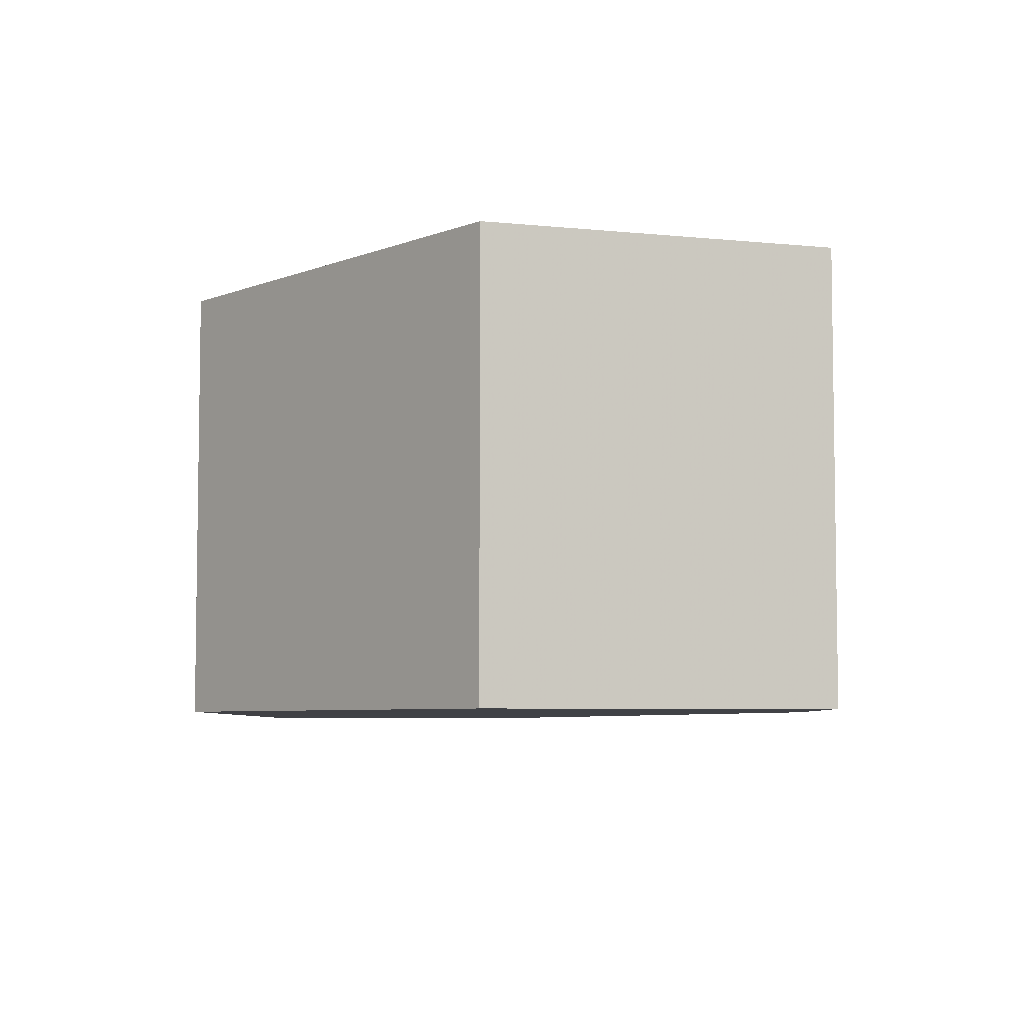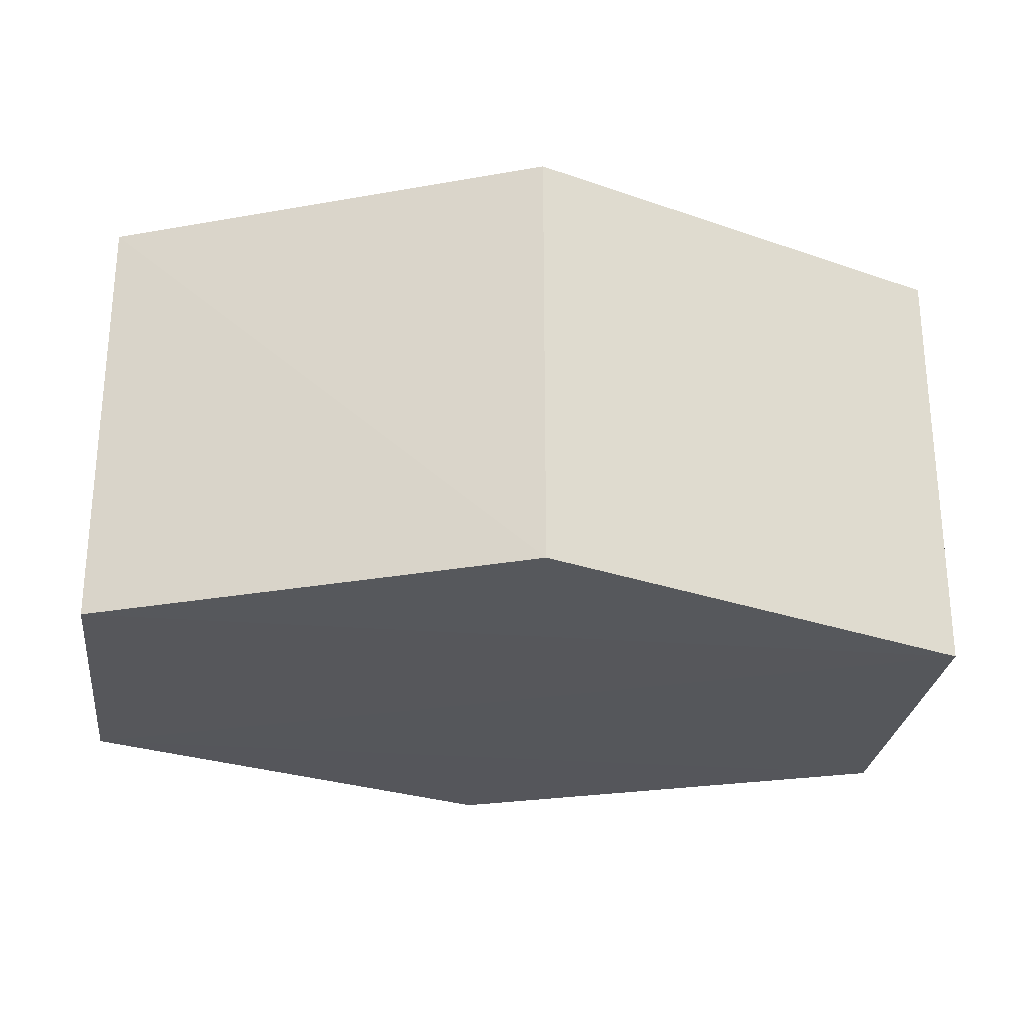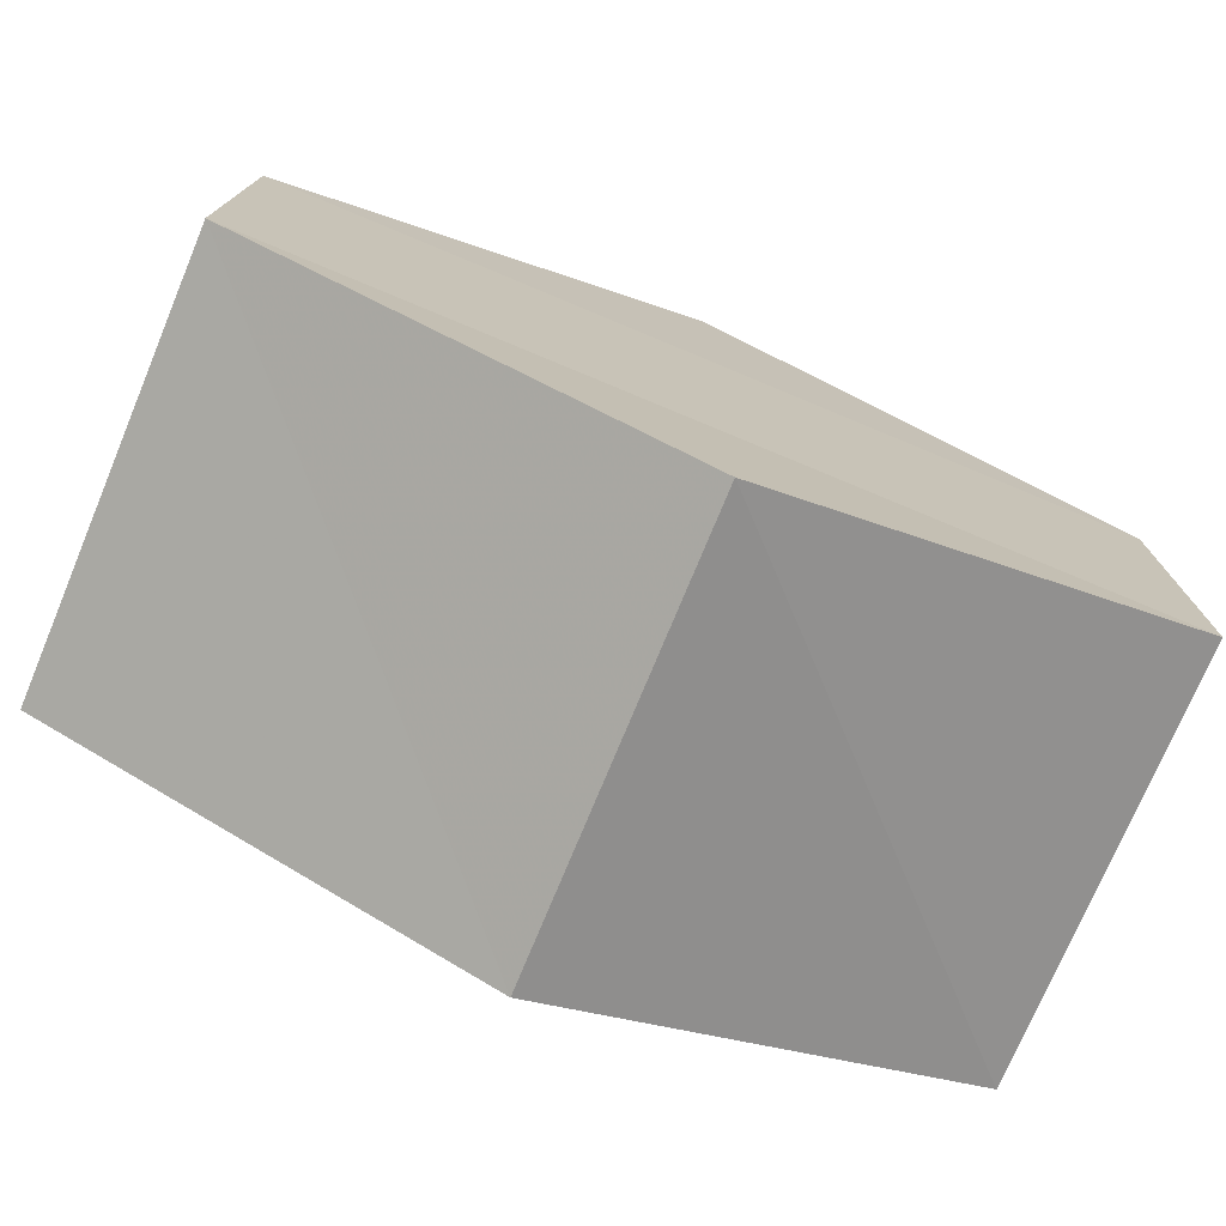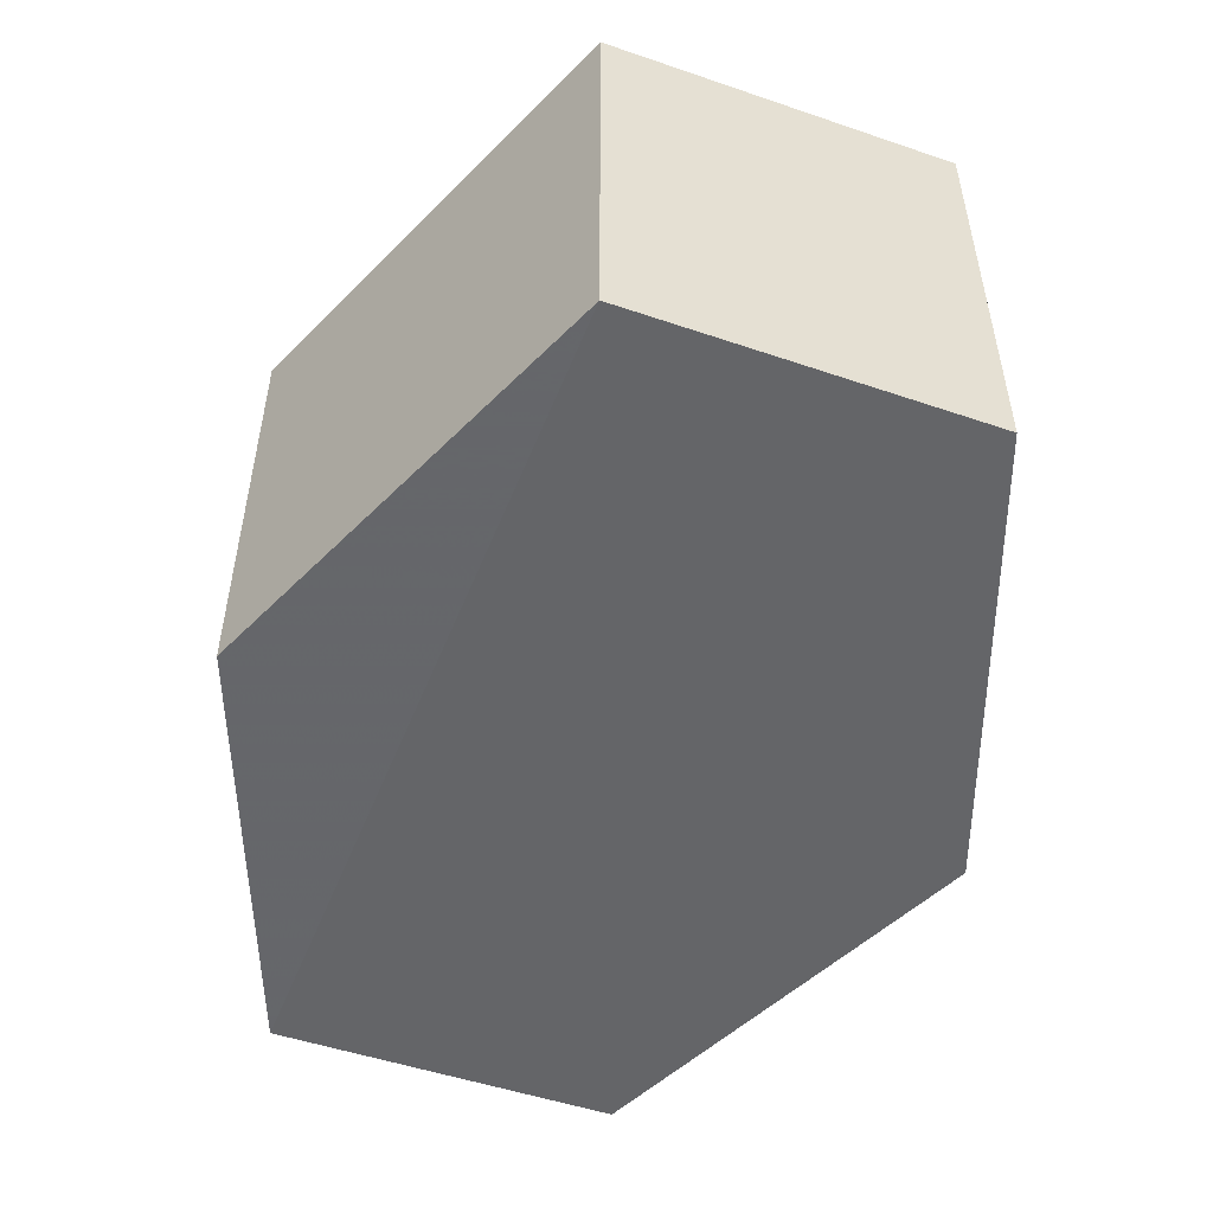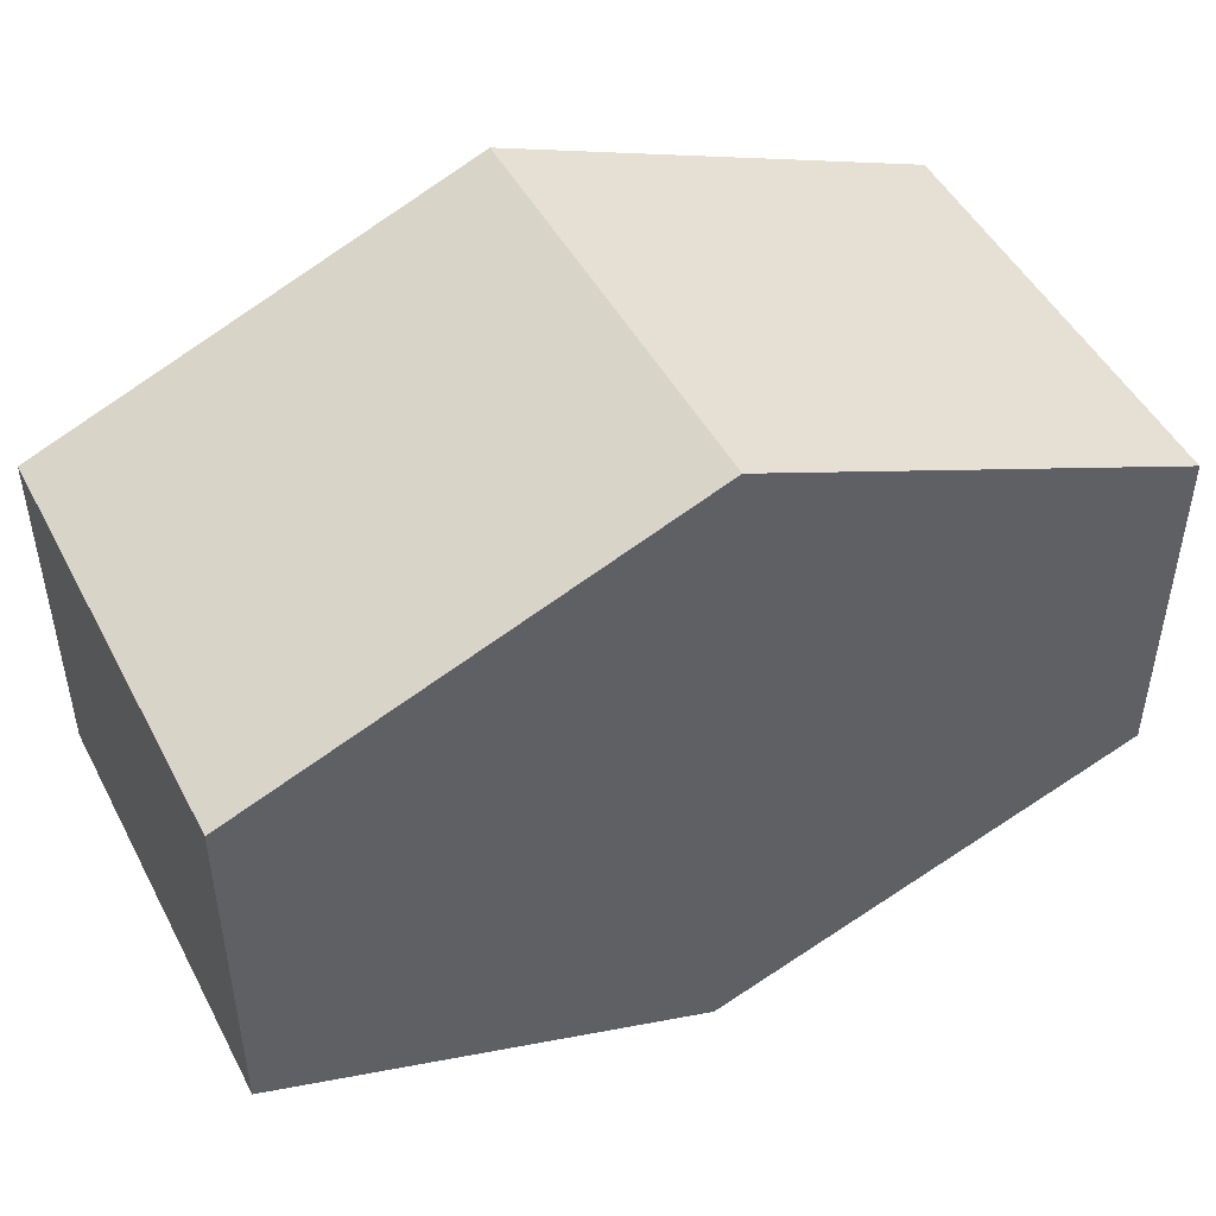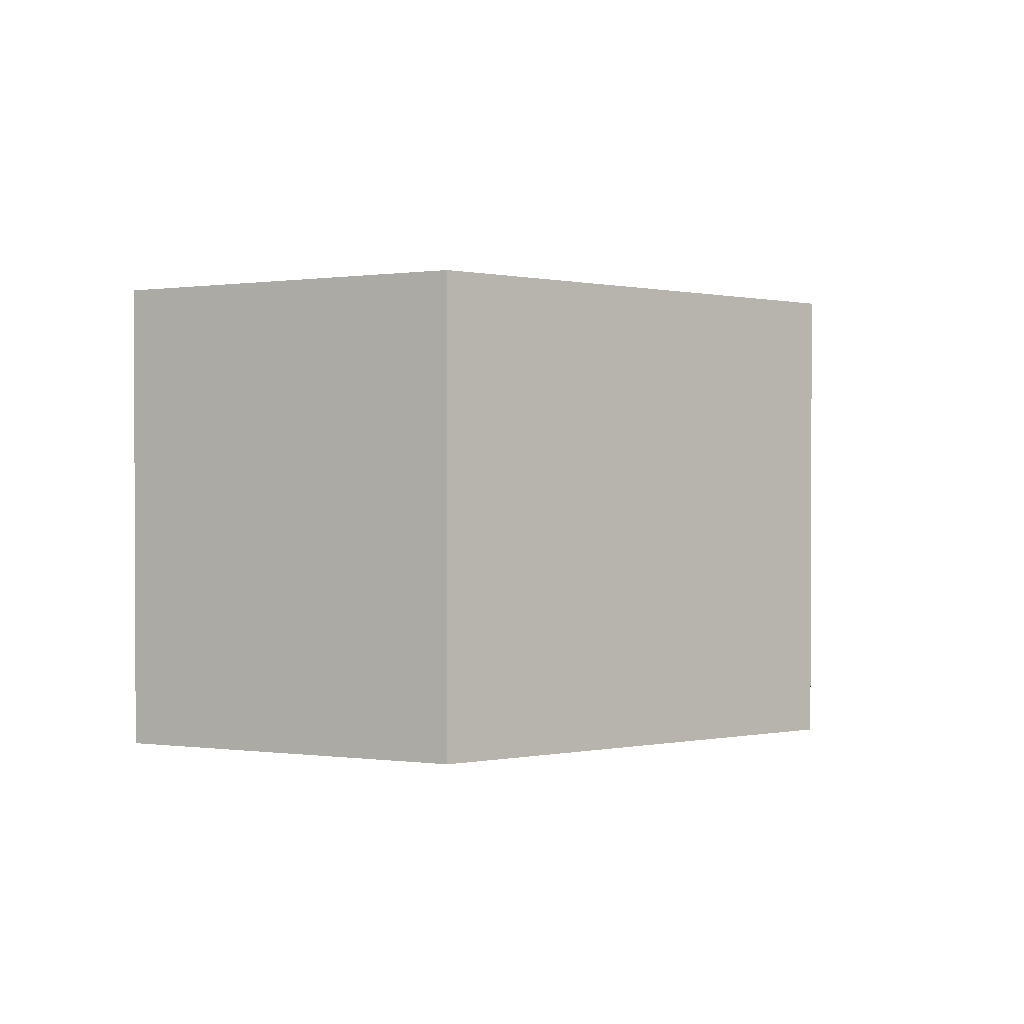
<metadata>
{"format":"obj","ext":"obj","renderer":"f3d","projection":"perspective","resolution":1024,"background":"white","views":[{"elev":-6.0,"azim":-108.1,"up":"+Y"},{"elev":-26.9,"azim":-6.9,"up":"+Y"},{"elev":-74.3,"azim":-22.5,"up":"+Z"},{"elev":-51.2,"azim":68.8,"up":"+Y"},{"elev":47.5,"azim":153.5,"up":"+Z"},{"elev":1.1,"azim":-61.0,"up":"+Y"}]}
</metadata>
<code>
o 1873
v 2161 1870 12.2
v 2161 1870 12.2
v 2161 1870 12.2
v 2161 1870 12.2
v 2161 1870 12.2
v 2161 1870 12.19
v 2161 1870 12.2
v 2161 1870 12.19
v 2161 1870 12.18
v 2161 1870 12.19
v 2161 1870 12.2
v 2161 1870 12.18
v 2161 1870 12.18
v 2161 1870 12.2
v 2161 1870 12.2
v 2161 1870 12.18
v 2161 1870 12.19
v 2161 1870 12.19
v 2161 1870 12.19
v 2161 1870 12.19
v 2161 1870 12.19
v 2161 1870 12.18
v 2161 1870 12.19
v 2161 1870 12.18
v 2161 1870 12.2
v 2161 1870 12.2
v 2161 1870 12.2
v 2161 1870 12.2
v 2161 1870 12.2
v 2161 1870 12.2
v 2161 1870 12.2
v 2161 1870 12.19
f 1 2 3
f 3 4 5
f 4 6 7
f 8 6 9
f 10 4 11
f 10 12 13
f 11 14 15
f 16 17 8
f 17 18 14
f 19 14 18
f 13 19 20
f 21 22 16
f 20 23 24
f 25 23 26
f 21 25 5
f 27 25 11
f 28 29 27
f 5 30 31
f 19 32 30
f 17 30 32

</code>
